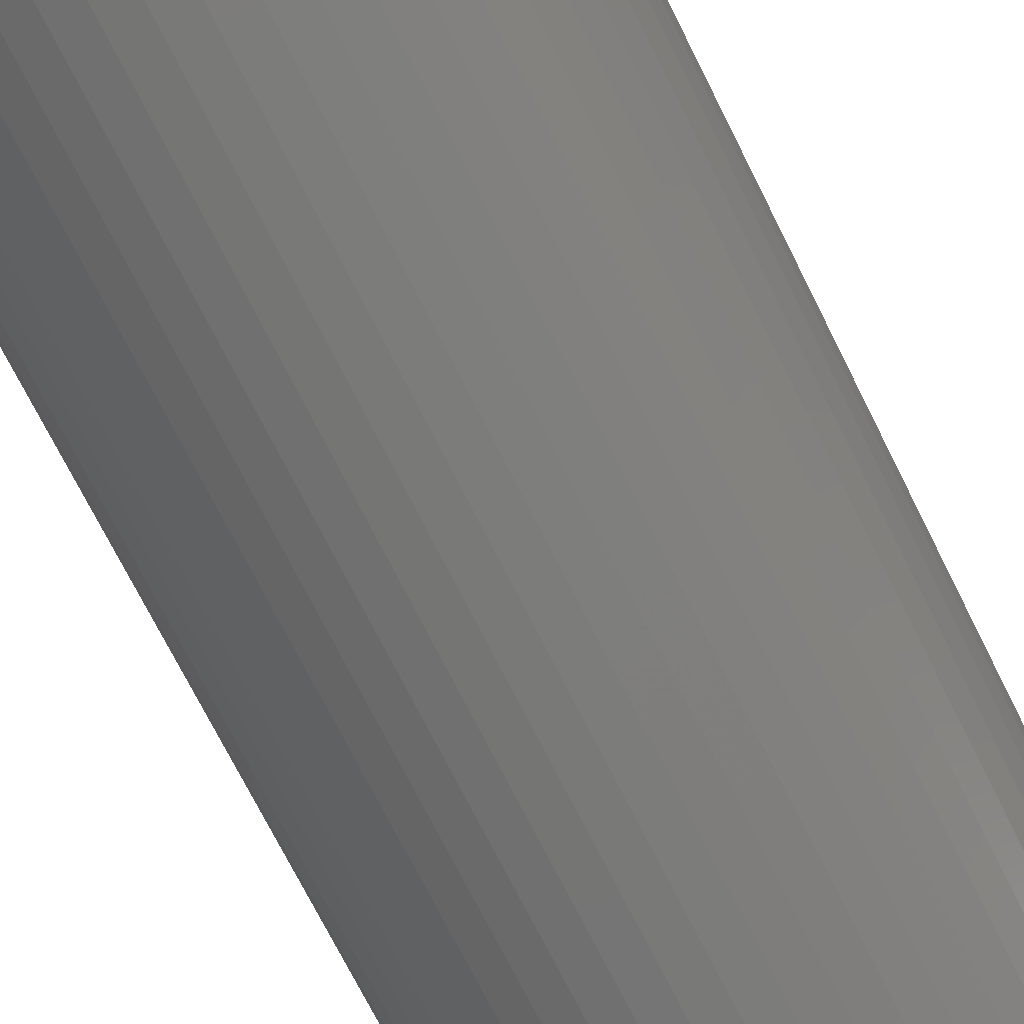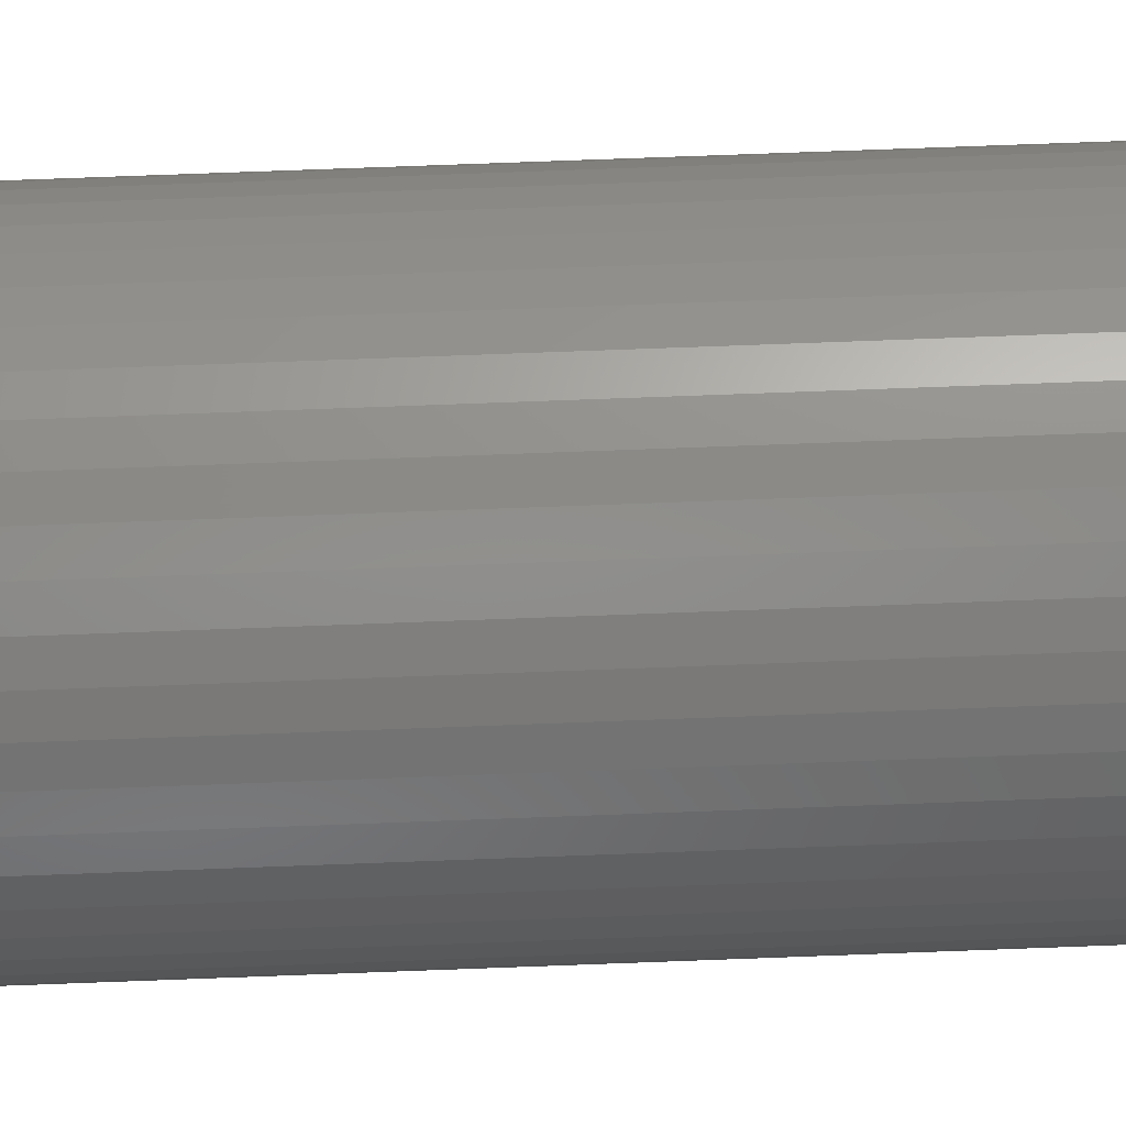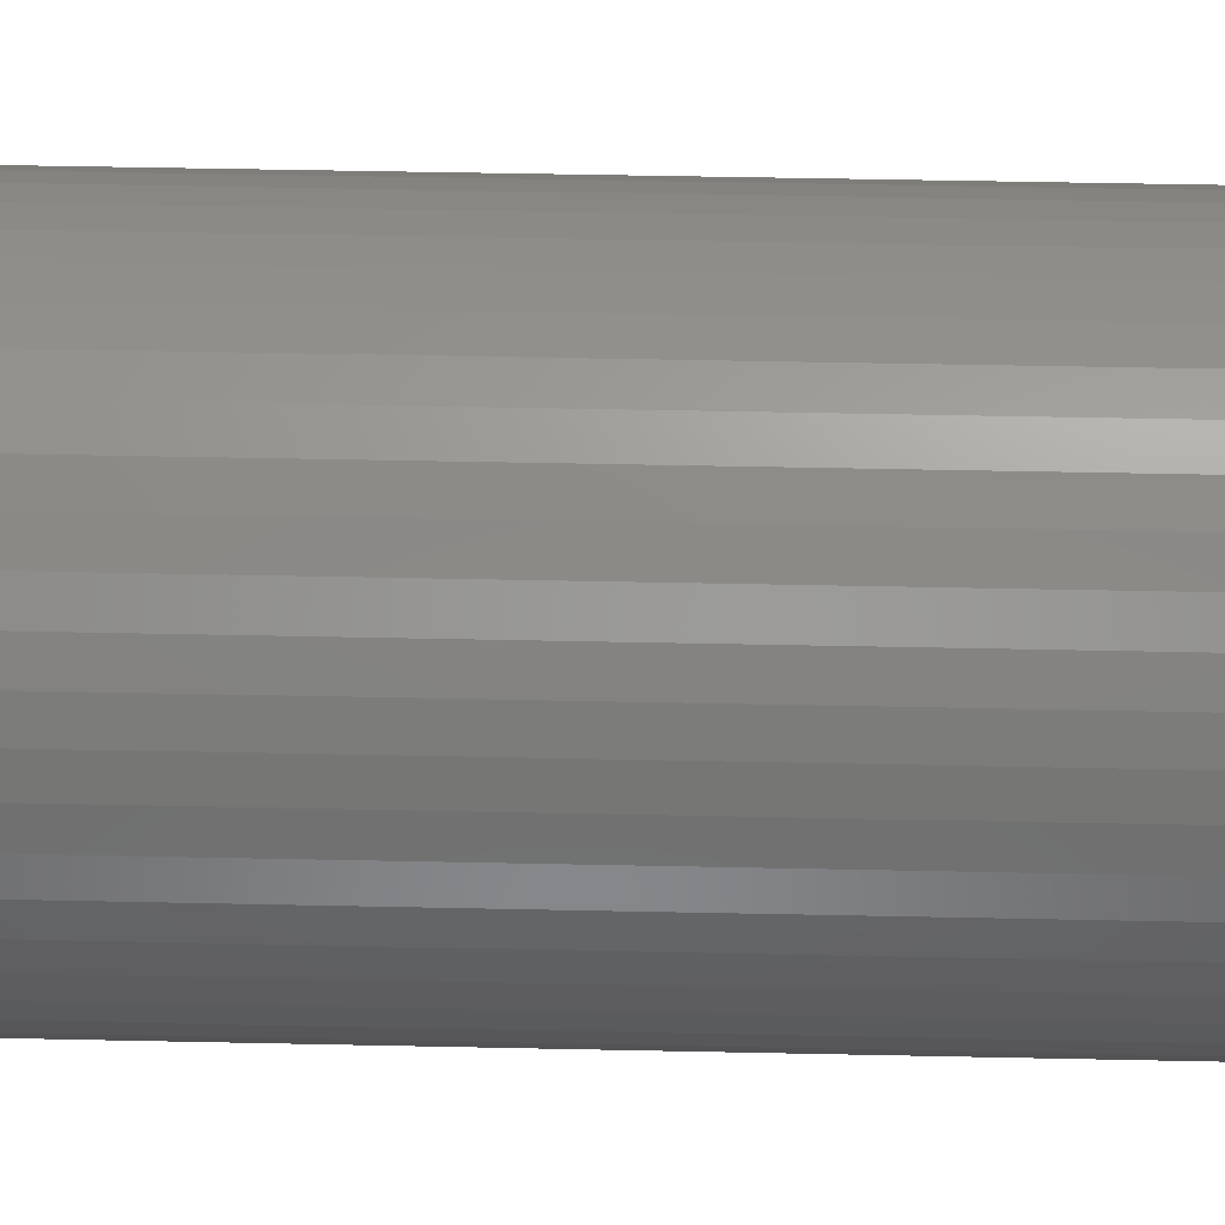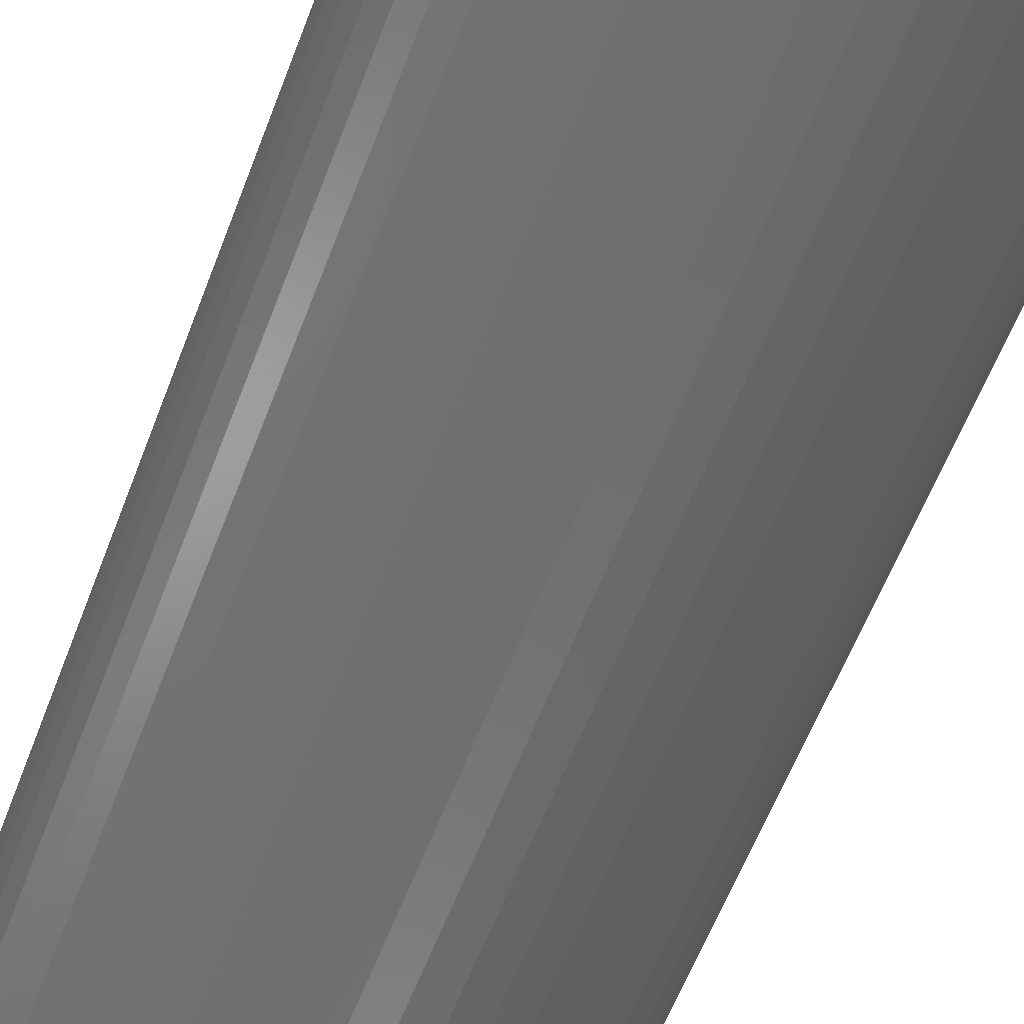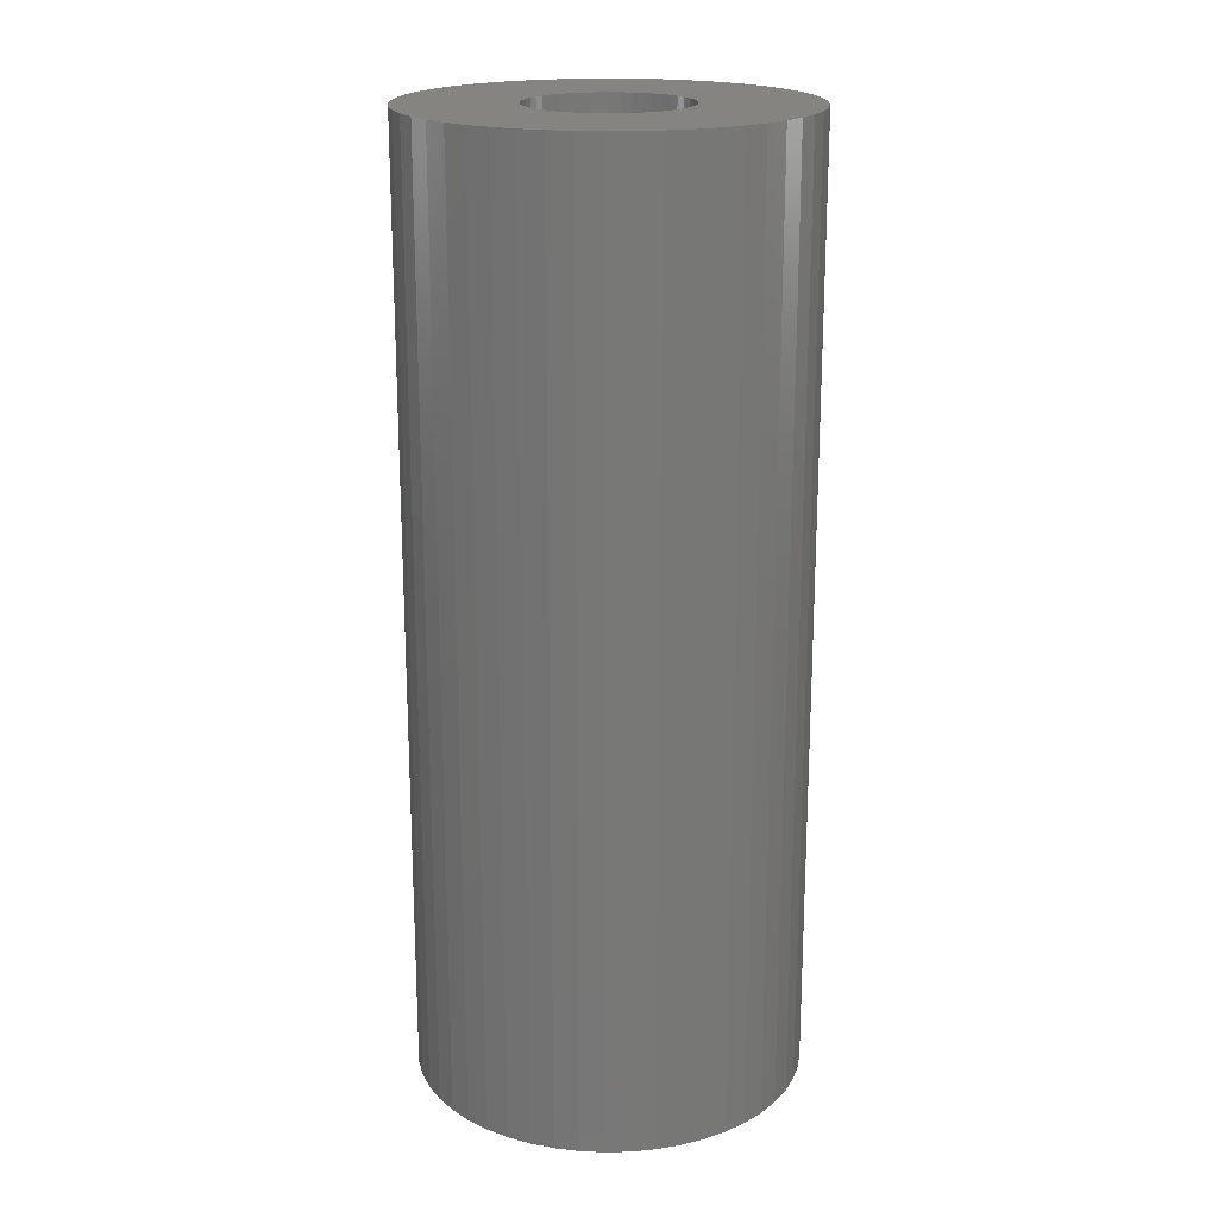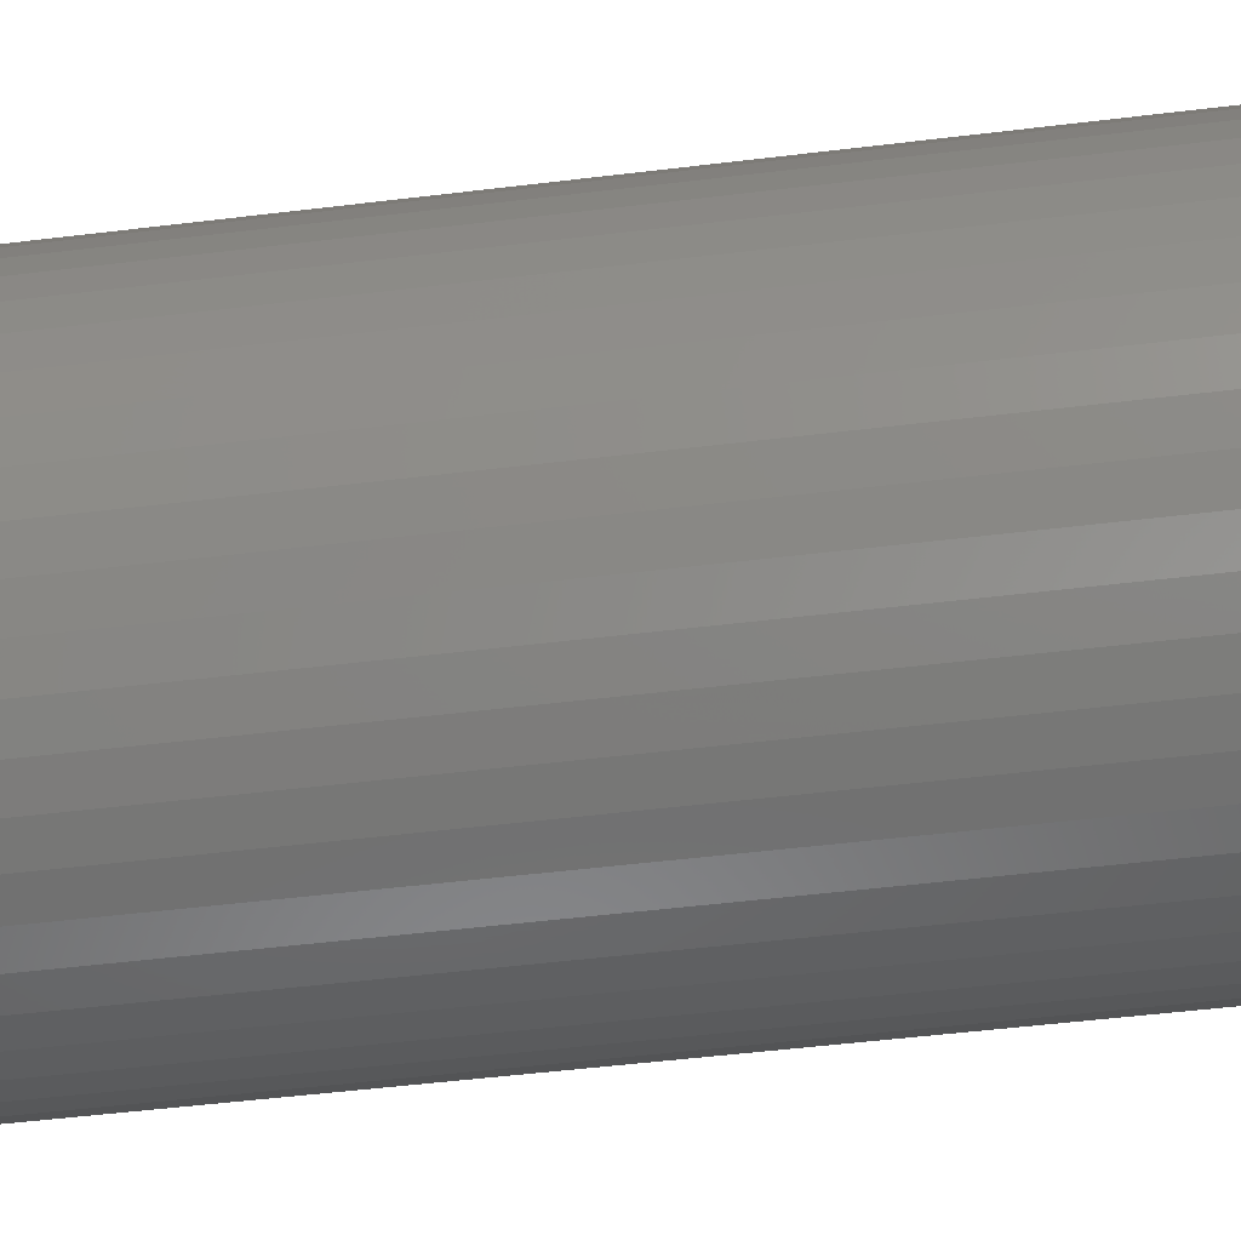
<metadata>
{"format":"stl","ext":"stl","renderer":"f3d","projection":"perspective","resolution":1024,"background":"white","views":[{"elev":-71.7,"azim":26.5,"up":"+Y"},{"elev":79.0,"azim":-92.1,"up":"+Y"},{"elev":46.7,"azim":-88.6,"up":"+Y"},{"elev":-58.6,"azim":-20.5,"up":"+Y"},{"elev":19.5,"azim":141.5,"up":"+Z"},{"elev":-48.4,"azim":-82.1,"up":"+Y"}]}
</metadata>
<code>
# stl→obj: 200 verts, 400 faces
v 8 0 19.5
v 7.937 1.003 -19.5
v 7.937 1.003 19.5
v 8 0 -19.5
v -8 0 -19.5
v -7.937 1.003 19.5
v -7.937 1.003 -19.5
v -8 0 19.5
v 0.5023 7.984 -19.5
v -0.5023 7.984 19.5
v 0.5023 7.984 19.5
v -0.5023 7.984 -19.5
v -0.5023 -7.984 -19.5
v 0.5023 -7.984 19.5
v -0.5023 -7.984 19.5
v 0.5023 -7.984 -19.5
v 5.832 5.476 -19.5
v 5.099 6.164 19.5
v 5.832 5.476 19.5
v 5.099 6.164 -19.5
v -5.099 6.164 -19.5
v -5.832 5.476 19.5
v -5.099 6.164 19.5
v -5.832 5.476 -19.5
v -2.472 7.608 -19.5
v -3.406 7.239 19.5
v -2.472 7.608 19.5
v -3.406 7.239 -19.5
v 7.01 -3.854 19.5
v 7.438 -2.945 -19.5
v 7.438 -2.945 19.5
v 7.01 -3.854 -19.5
v 7.438 2.945 19.5
v 7.01 3.854 -19.5
v 7.01 3.854 19.5
v 7.438 2.945 -19.5
v 3.406 7.239 -19.5
v 2.472 7.608 19.5
v 3.406 7.239 19.5
v 2.472 7.608 -19.5
v 1.499 7.858 19.5
v 1.499 7.858 -19.5
v 4.287 6.755 -19.5
v 4.287 6.755 19.5
v -7.438 2.945 -19.5
v -7.01 3.854 19.5
v -7.01 3.854 -19.5
v -7.438 2.945 19.5
v -6.472 4.702 -19.5
v -6.472 4.702 19.5
v 3.25 0 19.5
v 3.224 0.4073 19.5
v 7.749 1.99 19.5
v 7.937 -1.003 19.5
v 3.148 0.8082 19.5
v 3.224 -0.4073 19.5
v 3.022 1.196 19.5
v 7.749 -1.99 19.5
v 2.848 1.566 19.5
v 6.472 4.702 19.5
v 3.148 -0.8082 19.5
v 2.629 1.91 19.5
v 2.369 2.225 19.5
v 3.022 -1.196 19.5
v 2.072 2.504 19.5
v 1.741 2.744 19.5
v 2.848 -1.566 19.5
v 6.472 -4.702 19.5
v 1.384 2.941 19.5
v 1.004 3.091 19.5
v 0.609 3.192 19.5
v 0.2041 3.244 19.5
v -0.2041 3.244 19.5
v -0.609 3.192 19.5
v -1.499 7.858 19.5
v -1.004 3.091 19.5
v -1.384 2.941 19.5
v -1.741 2.744 19.5
v -4.287 6.755 19.5
v -2.072 2.504 19.5
v -2.369 2.225 19.5
v -2.629 1.91 19.5
v -2.848 1.566 19.5
v 2.629 -1.91 19.5
v 5.832 -5.476 19.5
v 2.369 -2.225 19.5
v 5.099 -6.164 19.5
v 2.072 -2.504 19.5
v 4.287 -6.755 19.5
v 1.741 -2.744 19.5
v 3.406 -7.239 19.5
v 1.384 -2.941 19.5
v 2.472 -7.608 19.5
v 1.004 -3.091 19.5
v 1.499 -7.858 19.5
v 0.609 -3.192 19.5
v 0.2041 -3.244 19.5
v -0.2041 -3.244 19.5
v -0.609 -3.192 19.5
v -1.499 -7.858 19.5
v -1.004 -3.091 19.5
v -2.472 -7.608 19.5
v -1.384 -2.941 19.5
v -3.406 -7.239 19.5
v -1.741 -2.744 19.5
v -4.287 -6.755 19.5
v -2.072 -2.504 19.5
v -5.099 -6.164 19.5
v -2.369 -2.225 19.5
v -5.832 -5.476 19.5
v -2.629 -1.91 19.5
v -6.472 -4.702 19.5
v -2.848 -1.566 19.5
v -7.01 -3.854 19.5
v -3.022 -1.196 19.5
v -7.438 -2.945 19.5
v -3.148 -0.8082 19.5
v -7.749 -1.99 19.5
v -3.224 -0.4073 19.5
v -7.937 -1.003 19.5
v -3.25 0 19.5
v -3.022 1.196 19.5
v -3.148 0.8082 19.5
v -7.749 1.99 19.5
v -3.224 0.4073 19.5
v -1.499 7.858 -19.5
v 3.25 0 -19.5
v 7.937 -1.003 -19.5
v 3.224 -0.4073 -19.5
v 7.749 -1.99 -19.5
v 3.148 -0.8082 -19.5
v 3.224 0.4073 -19.5
v 3.022 -1.196 -19.5
v 7.749 1.99 -19.5
v 2.848 -1.566 -19.5
v 6.472 -4.702 -19.5
v 3.148 0.8082 -19.5
v 2.629 -1.91 -19.5
v 5.832 -5.476 -19.5
v 2.369 -2.225 -19.5
v 5.099 -6.164 -19.5
v 3.022 1.196 -19.5
v 2.072 -2.504 -19.5
v 4.287 -6.755 -19.5
v 1.741 -2.744 -19.5
v 3.406 -7.239 -19.5
v 2.848 1.566 -19.5
v 6.472 4.702 -19.5
v 1.384 -2.941 -19.5
v 2.472 -7.608 -19.5
v 1.004 -3.091 -19.5
v 1.499 -7.858 -19.5
v 0.609 -3.192 -19.5
v 0.2041 -3.244 -19.5
v -0.2041 -3.244 -19.5
v -0.609 -3.192 -19.5
v -1.499 -7.858 -19.5
v -1.004 -3.091 -19.5
v -2.472 -7.608 -19.5
v -1.384 -2.941 -19.5
v -3.406 -7.239 -19.5
v -1.741 -2.744 -19.5
v -4.287 -6.755 -19.5
v -2.072 -2.504 -19.5
v -5.099 -6.164 -19.5
v -2.369 -2.225 -19.5
v -5.832 -5.476 -19.5
v -2.629 -1.91 -19.5
v -6.472 -4.702 -19.5
v -2.848 -1.566 -19.5
v 2.629 1.91 -19.5
v 2.369 2.225 -19.5
v 2.072 2.504 -19.5
v 1.741 2.744 -19.5
v 1.384 2.941 -19.5
v 1.004 3.091 -19.5
v 0.609 3.192 -19.5
v 0.2041 3.244 -19.5
v -0.2041 3.244 -19.5
v -0.609 3.192 -19.5
v -1.004 3.091 -19.5
v -1.384 2.941 -19.5
v -1.741 2.744 -19.5
v -4.287 6.755 -19.5
v -2.072 2.504 -19.5
v -2.369 2.225 -19.5
v -2.629 1.91 -19.5
v -2.848 1.566 -19.5
v -3.022 1.196 -19.5
v -3.148 0.8082 -19.5
v -7.749 1.99 -19.5
v -3.224 0.4073 -19.5
v -3.25 0 -19.5
v -7.01 -3.854 -19.5
v -3.022 -1.196 -19.5
v -7.438 -2.945 -19.5
v -3.148 -0.8082 -19.5
v -7.749 -1.99 -19.5
v -3.224 -0.4073 -19.5
v -7.937 -1.003 -19.5
f 1 2 3
f 2 1 4
f 5 6 7
f 6 5 8
f 9 10 11
f 10 9 12
f 13 14 15
f 14 13 16
f 17 18 19
f 18 17 20
f 21 22 23
f 22 21 24
f 25 26 27
f 26 25 28
f 29 30 31
f 30 29 32
f 33 34 35
f 34 33 36
f 37 38 39
f 38 37 40
f 40 41 38
f 41 40 42
f 43 39 44
f 39 43 37
f 45 46 47
f 46 45 48
f 49 22 24
f 22 49 50
f 51 1 3
f 52 3 53
f 1 51 54
f 55 53 33
f 56 54 51
f 57 33 35
f 54 56 58
f 59 35 60
f 61 58 56
f 62 60 19
f 58 61 31
f 63 19 18
f 64 31 61
f 65 18 44
f 31 64 29
f 66 44 39
f 67 29 64
f 29 67 68
f 3 52 51
f 53 55 52
f 33 57 55
f 35 59 57
f 60 62 59
f 69 39 38
f 19 63 62
f 18 65 63
f 44 66 65
f 70 38 41
f 39 69 66
f 38 70 69
f 41 71 70
f 11 71 41
f 11 72 71
f 11 73 72
f 10 73 11
f 10 74 73
f 75 74 10
f 74 75 76
f 27 76 75
f 76 27 77
f 26 77 27
f 77 26 78
f 79 78 26
f 78 79 80
f 23 80 79
f 80 23 81
f 22 81 23
f 81 22 82
f 82 50 83
f 50 82 22
f 84 68 67
f 68 84 85
f 86 85 84
f 85 86 87
f 88 87 86
f 87 88 89
f 90 89 88
f 89 90 91
f 92 91 90
f 91 92 93
f 94 93 92
f 93 94 95
f 96 95 94
f 96 14 95
f 97 14 96
f 98 14 97
f 98 15 14
f 99 15 98
f 100 99 101
f 102 101 103
f 99 100 15
f 104 103 105
f 106 105 107
f 108 107 109
f 101 102 100
f 110 109 111
f 112 111 113
f 114 113 115
f 116 115 117
f 118 117 119
f 103 104 102
f 120 119 121
f 46 83 50
f 83 46 122
f 105 106 104
f 48 122 46
f 107 108 106
f 122 48 123
f 109 110 108
f 124 123 48
f 111 112 110
f 123 124 125
f 113 114 112
f 6 125 124
f 115 116 114
f 125 6 121
f 117 118 116
f 8 121 6
f 119 120 118
f 121 8 120
f 126 27 75
f 27 126 25
f 127 4 128
f 129 128 130
f 4 127 2
f 131 130 30
f 132 2 127
f 133 30 32
f 2 132 134
f 135 32 136
f 137 134 132
f 138 136 139
f 134 137 36
f 140 139 141
f 142 36 137
f 143 141 144
f 36 142 34
f 145 144 146
f 147 34 142
f 34 147 148
f 128 129 127
f 130 131 129
f 30 133 131
f 32 135 133
f 136 138 135
f 149 146 150
f 139 140 138
f 141 143 140
f 144 145 143
f 151 150 152
f 146 149 145
f 150 151 149
f 152 153 151
f 16 153 152
f 16 154 153
f 16 155 154
f 13 155 16
f 13 156 155
f 157 156 13
f 156 157 158
f 159 158 157
f 158 159 160
f 161 160 159
f 160 161 162
f 163 162 161
f 162 163 164
f 165 164 163
f 164 165 166
f 167 166 165
f 166 167 168
f 168 169 170
f 169 168 167
f 171 148 147
f 148 171 17
f 172 17 171
f 17 172 20
f 173 20 172
f 20 173 43
f 174 43 173
f 43 174 37
f 175 37 174
f 37 175 40
f 176 40 175
f 40 176 42
f 177 42 176
f 177 9 42
f 178 9 177
f 179 9 178
f 179 12 9
f 180 12 179
f 126 180 181
f 25 181 182
f 180 126 12
f 28 182 183
f 184 183 185
f 21 185 186
f 181 25 126
f 24 186 187
f 49 187 188
f 47 188 189
f 45 189 190
f 191 190 192
f 182 28 25
f 7 192 193
f 194 170 169
f 170 194 195
f 183 184 28
f 196 195 194
f 185 21 184
f 195 196 197
f 186 24 21
f 198 197 196
f 187 49 24
f 197 198 199
f 188 47 49
f 200 199 198
f 189 45 47
f 199 200 193
f 190 191 45
f 5 193 200
f 192 7 191
f 193 5 7
f 16 95 14
f 95 16 152
f 53 36 33
f 36 53 134
f 3 134 53
f 134 3 2
f 60 17 19
f 17 60 148
f 35 148 60
f 148 35 34
f 42 11 41
f 11 42 9
f 20 44 18
f 44 20 43
f 47 50 49
f 50 47 46
f 191 48 45
f 48 191 124
f 7 124 191
f 124 7 6
f 28 79 26
f 79 28 184
f 184 23 79
f 23 184 21
f 12 75 10
f 75 12 126
f 54 4 1
f 4 54 128
f 85 136 68
f 136 85 139
f 167 108 110
f 108 167 165
f 194 116 196
f 116 194 114
f 167 112 169
f 112 167 110
f 146 89 91
f 89 146 144
f 31 130 58
f 130 31 30
f 68 32 29
f 32 68 136
f 159 100 102
f 100 159 157
f 198 120 200
f 120 198 118
f 200 8 5
f 8 200 120
f 196 118 198
f 118 196 116
f 141 85 87
f 85 141 139
f 150 91 93
f 91 150 146
f 152 93 95
f 93 152 150
f 58 128 54
f 128 58 130
f 157 15 100
f 15 157 13
f 161 102 104
f 102 161 159
f 169 114 194
f 114 169 112
f 144 87 89
f 87 144 141
f 163 104 106
f 104 163 161
f 165 106 108
f 106 165 163
f 127 52 132
f 52 127 51
f 121 192 125
f 192 121 193
f 179 72 73
f 72 179 178
f 154 98 97
f 98 154 155
f 140 84 138
f 84 140 86
f 173 63 65
f 63 173 172
f 186 80 81
f 80 186 185
f 182 76 77
f 76 182 181
f 142 59 147
f 59 142 57
f 147 62 171
f 62 147 59
f 176 69 70
f 69 176 175
f 177 70 71
f 70 177 176
f 174 65 66
f 65 174 173
f 122 188 83
f 188 122 189
f 82 186 81
f 186 82 187
f 123 189 122
f 189 123 190
f 183 77 78
f 77 183 182
f 180 73 74
f 73 180 179
f 153 97 96
f 97 153 154
f 137 57 142
f 57 137 55
f 132 55 137
f 55 132 52
f 171 63 172
f 63 171 62
f 178 71 72
f 71 178 177
f 175 66 69
f 66 175 174
f 83 187 82
f 187 83 188
f 125 190 123
f 190 125 192
f 185 78 80
f 78 185 183
f 181 74 76
f 74 181 180
f 133 61 131
f 61 133 64
f 131 56 129
f 56 131 61
f 113 195 115
f 195 113 170
f 143 90 88
f 90 143 145
f 138 67 135
f 67 138 84
f 129 51 127
f 51 129 56
f 115 197 117
f 197 115 195
f 119 193 121
f 193 119 199
f 140 88 86
f 88 140 143
f 151 96 94
f 96 151 153
f 145 92 90
f 92 145 149
f 135 64 133
f 64 135 67
f 155 99 98
f 99 155 156
f 156 101 99
f 101 156 158
f 109 168 111
f 168 109 166
f 164 109 107
f 109 164 166
f 117 199 119
f 199 117 197
f 162 107 105
f 107 162 164
f 111 170 113
f 170 111 168
f 149 94 92
f 94 149 151
f 158 103 101
f 103 158 160
f 160 105 103
f 105 160 162

</code>
